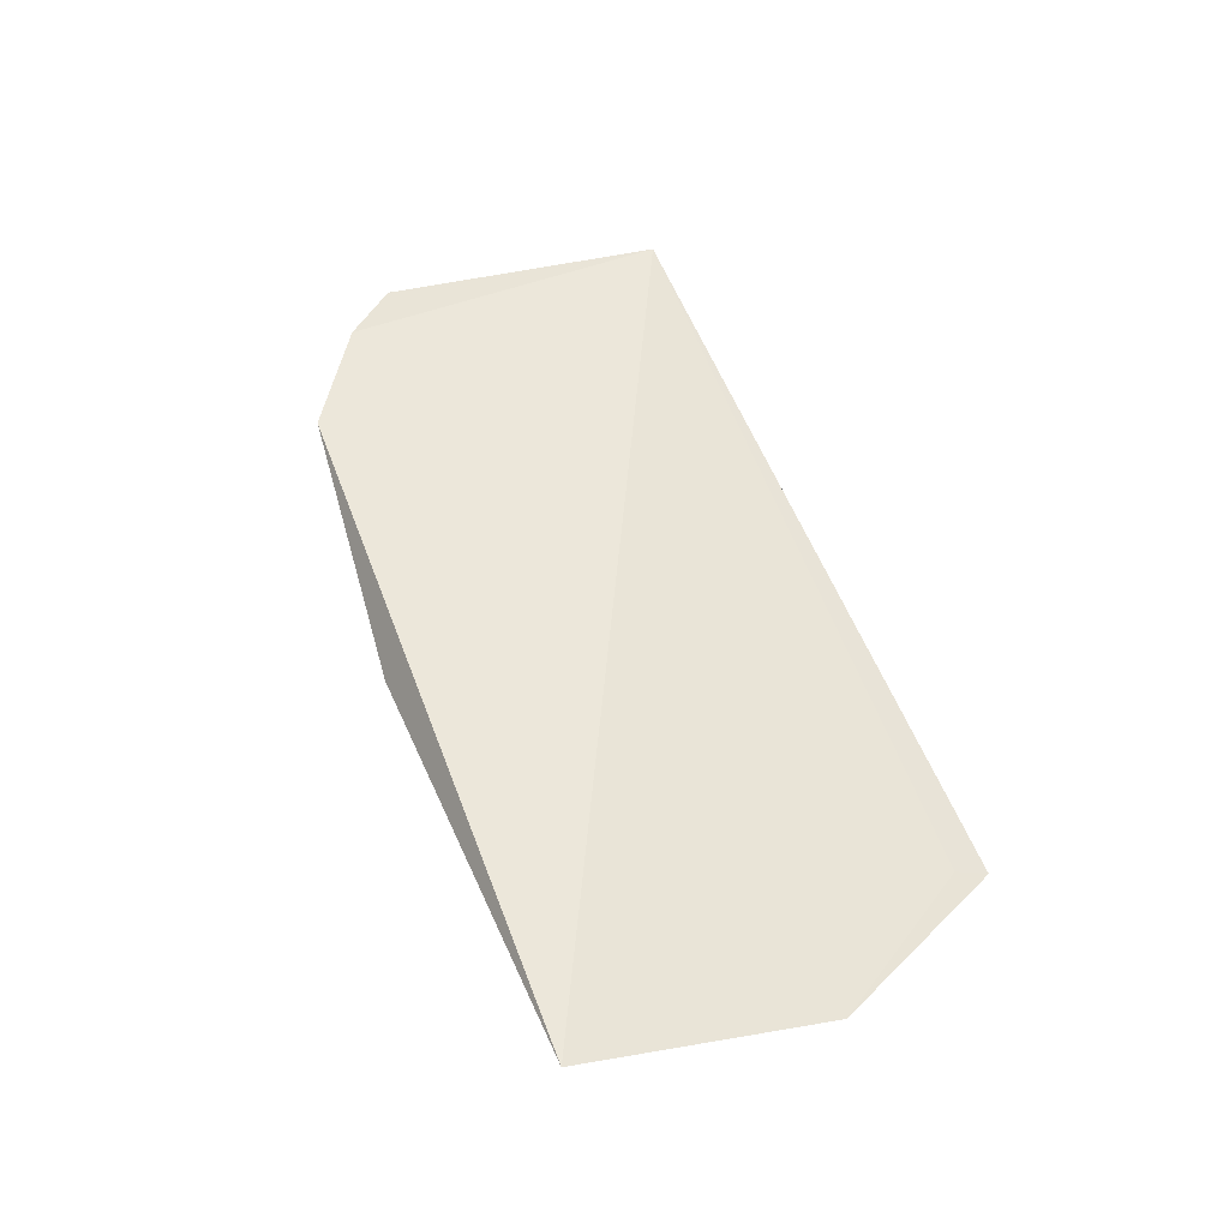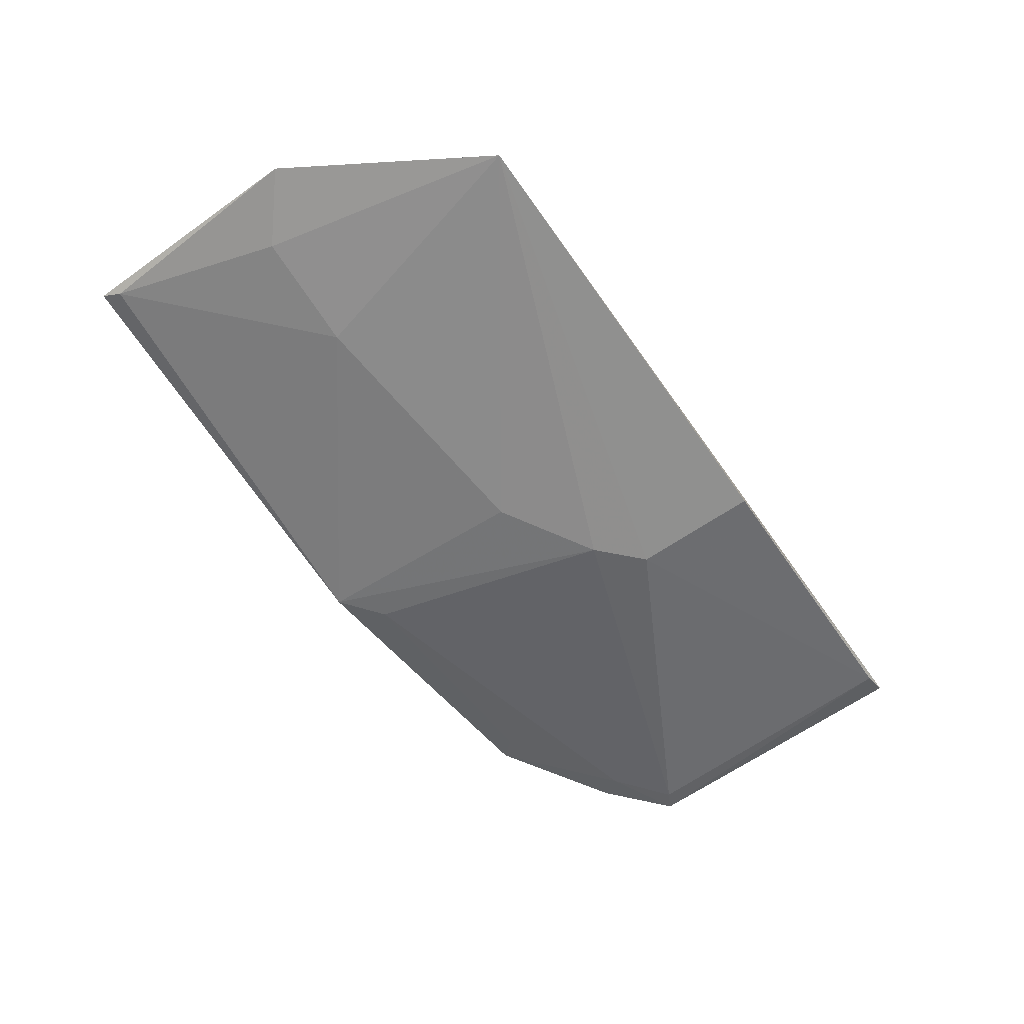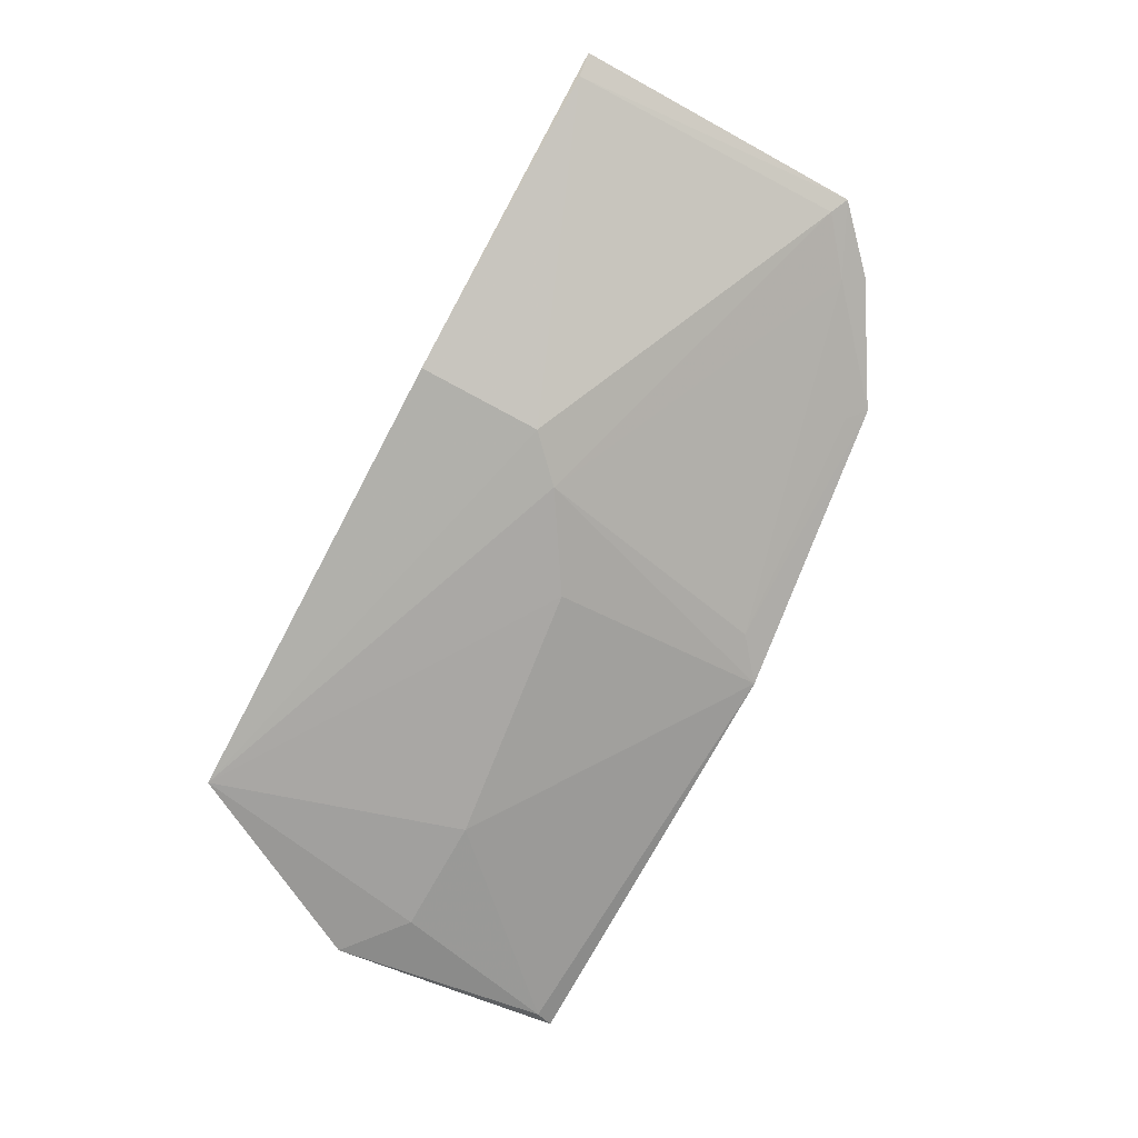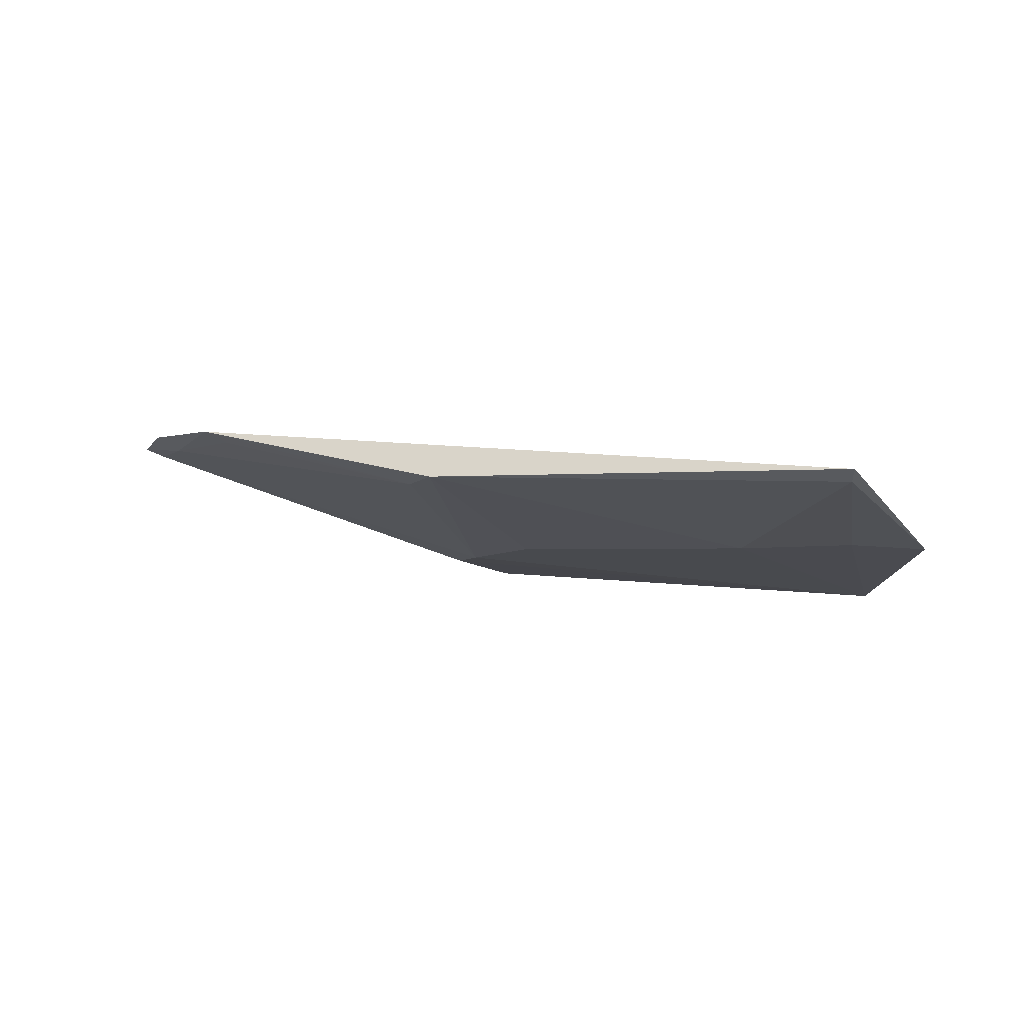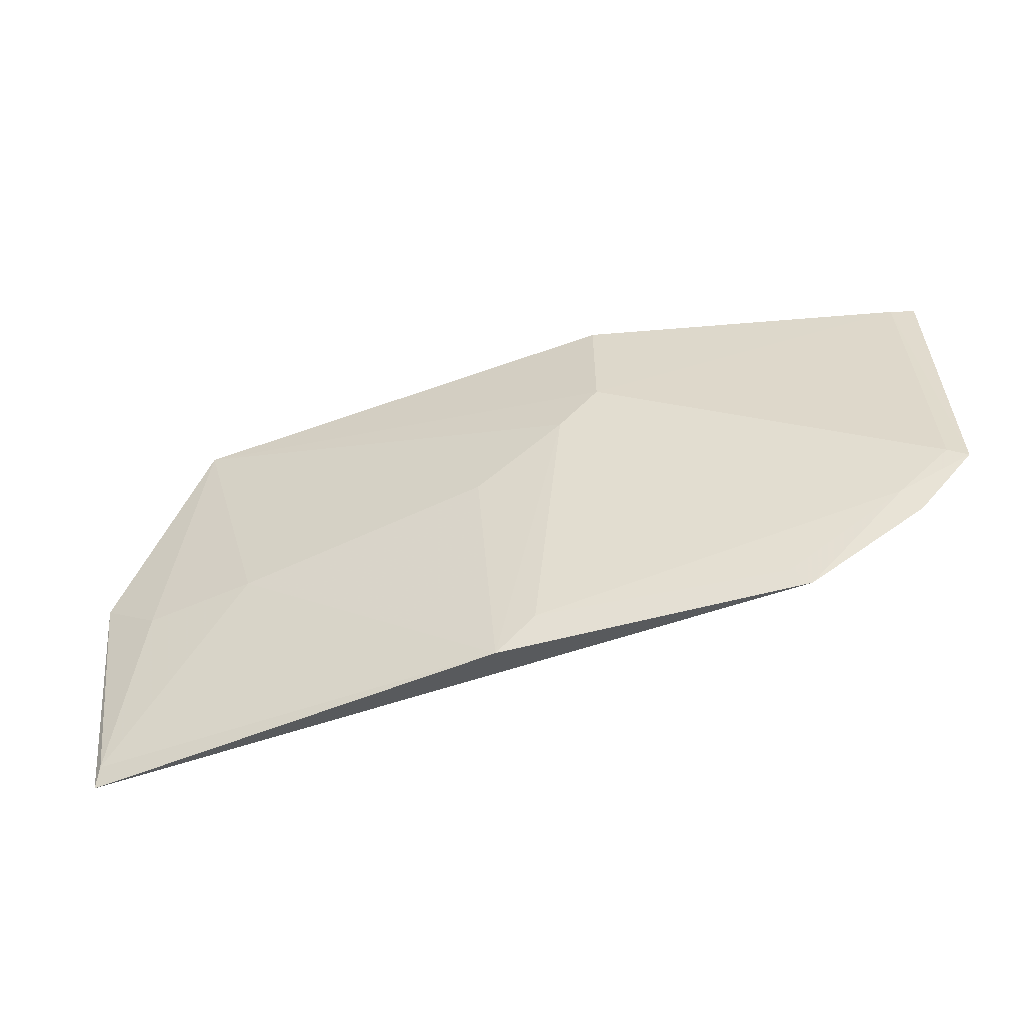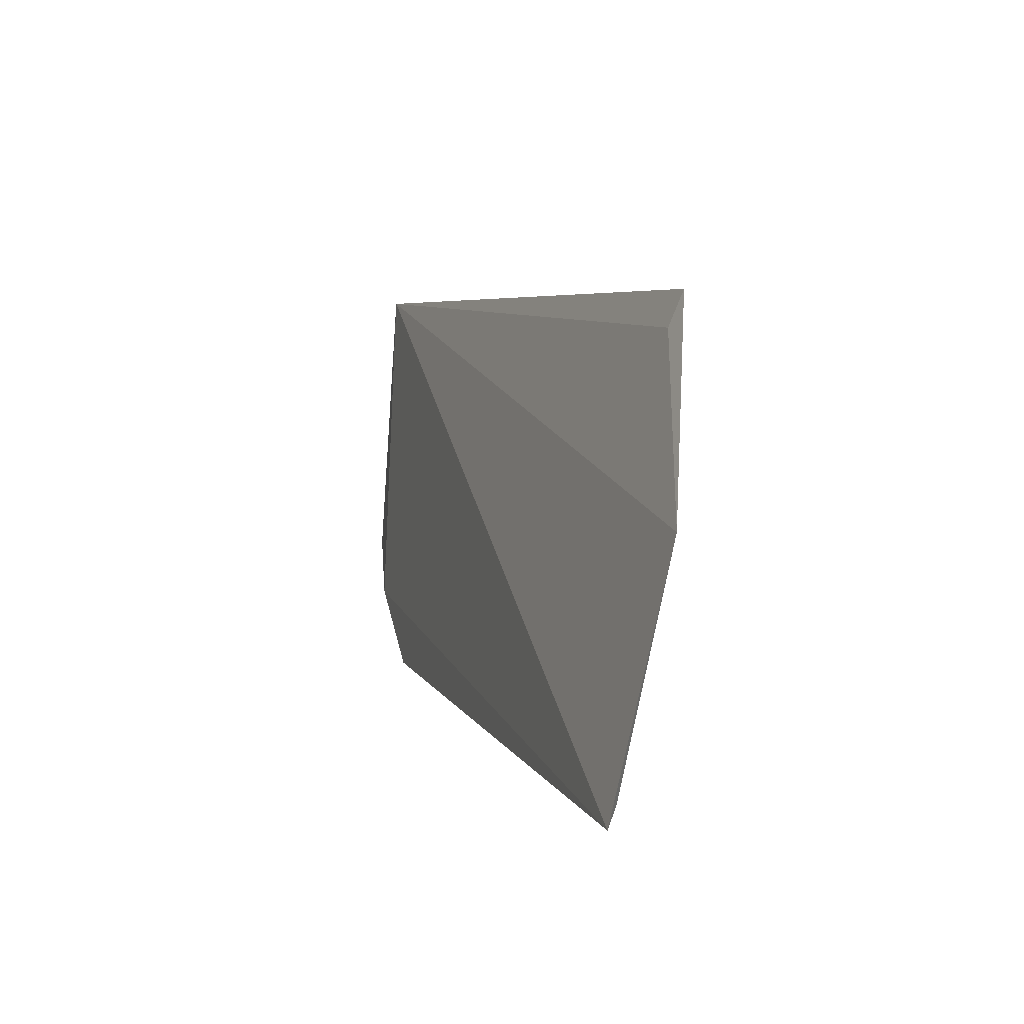
<metadata>
{"format":"obj","ext":"obj","renderer":"f3d","projection":"perspective","resolution":1024,"background":"white","views":[{"elev":43.6,"azim":-110.4,"up":"+Y"},{"elev":-71.8,"azim":-54.1,"up":"+Y"},{"elev":-75.6,"azim":62.7,"up":"+Y"},{"elev":-5.5,"azim":-152.7,"up":"+Y"},{"elev":-60.6,"azim":25.1,"up":"+Z"},{"elev":6.2,"azim":-99.9,"up":"+Z"}]}
</metadata>
<code>
v 0.1184 -0.4716 -0.07886
v 0.2046 -0.4343 -0.1598
v 0.2065 -0.4398 -0.08103
v -0.03528 -0.4574 -0.1941
v 0.07919 -0.4536 -0.198
v 0.1888 -0.4333 -0.1743
v -0.003433 -0.4819 -0.07741
v 0.2003 -0.4428 -0.08166
v 0.1173 -0.4695 -0.1122
v 0.1575 -0.4357 -0.1923
v -0.03526 -0.4723 -0.1294
v 0.09044 -0.4541 -0.189
v 0.0116 -0.4714 -0.1445
v 0.1998 -0.4366 -0.1572
v -0.00247 -0.4784 -0.08626
v 0.1059 -0.4695 -0.1229
v -0.01912 -0.4715 -0.1434
v -0.0331 -0.4599 -0.1892
v 0.1854 -0.4369 -0.1685
v 0.08071 -0.4688 -0.1381
v 0.1533 -0.4386 -0.1874
f 6 3 2
f 6 4 3
f 7 1 3
f 8 2 3
f 8 3 1
f 9 1 7
f 9 8 1
f 10 5 4
f 10 4 6
f 11 3 4
f 12 5 10
f 14 2 8
f 14 8 9
f 15 11 7
f 15 7 3
f 15 3 11
f 16 5 12
f 16 9 7
f 16 14 9
f 17 13 7
f 17 7 11
f 18 4 5
f 18 5 13
f 18 13 17
f 18 17 11
f 18 11 4
f 19 2 14
f 19 10 6
f 19 6 2
f 19 16 12
f 19 14 16
f 20 13 5
f 20 5 16
f 20 16 7
f 20 7 13
f 21 19 12
f 21 12 10
f 21 10 19

</code>
